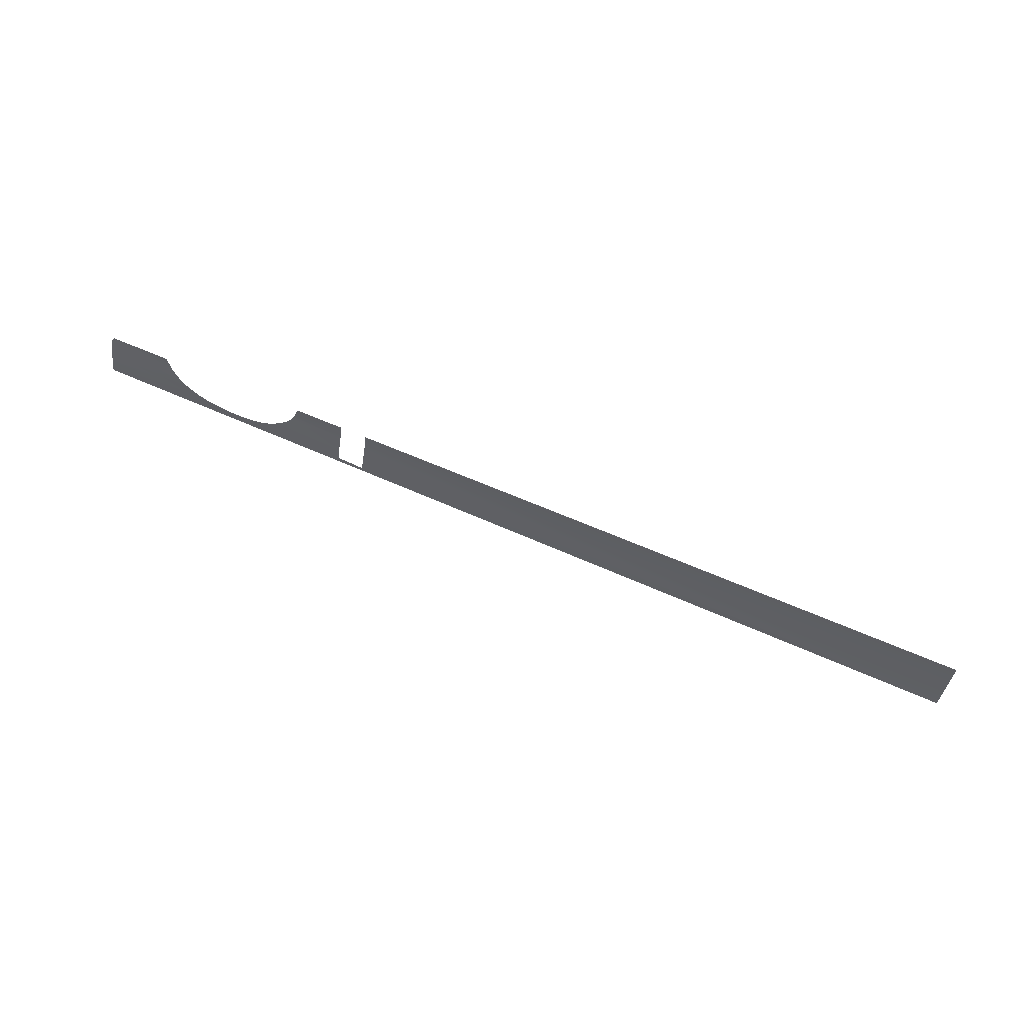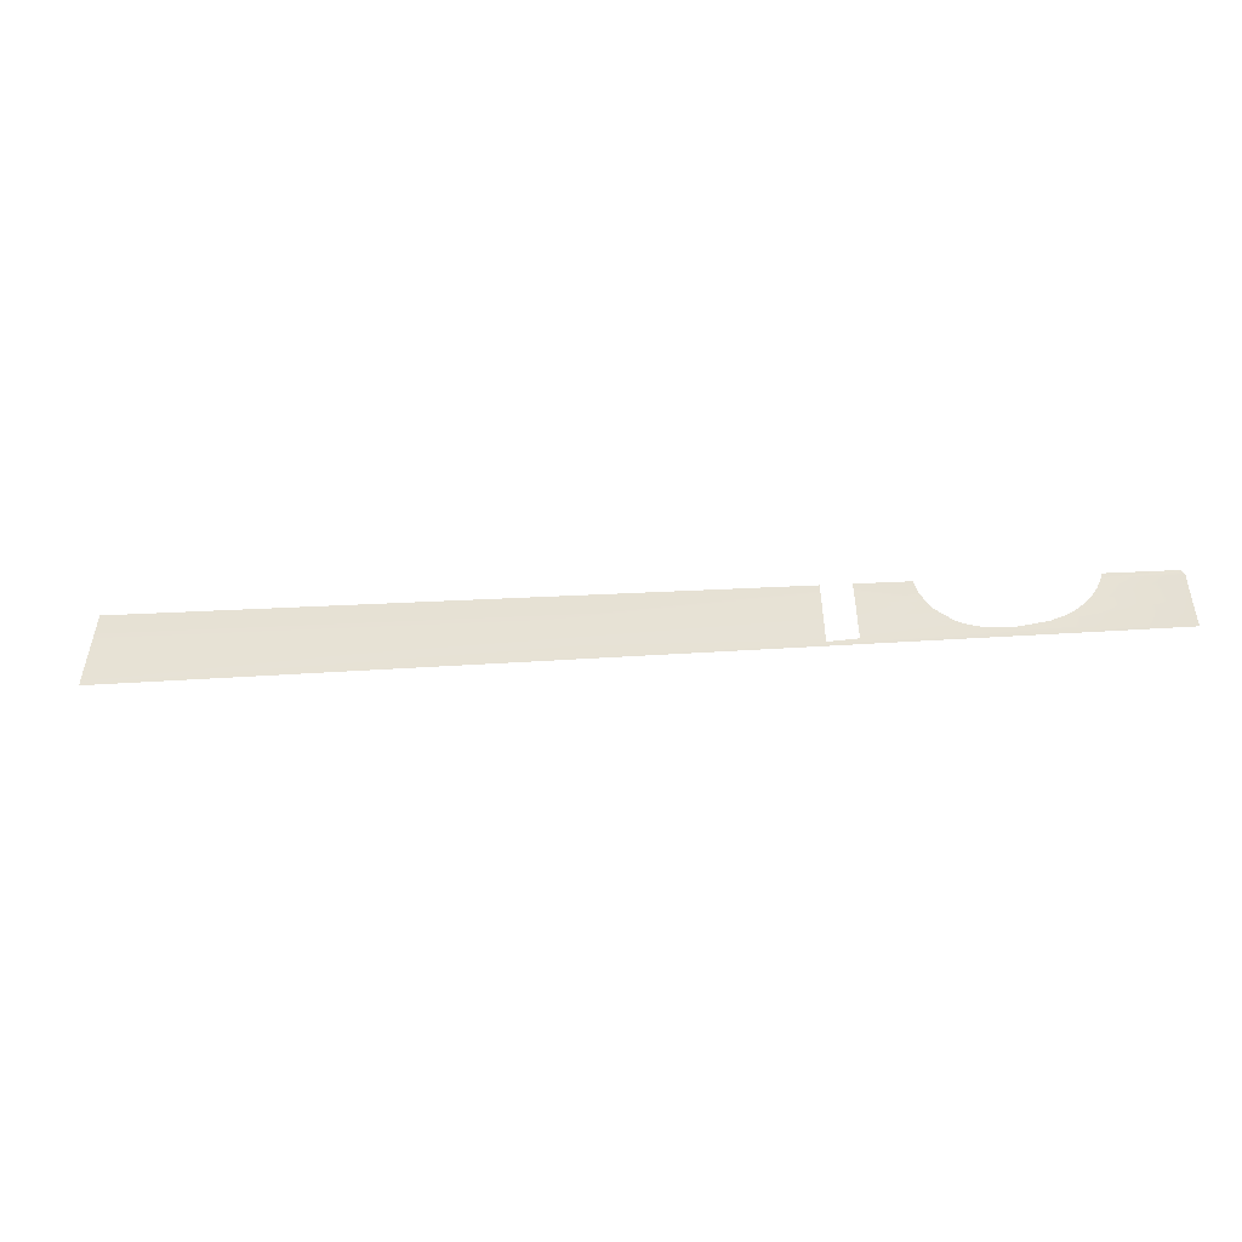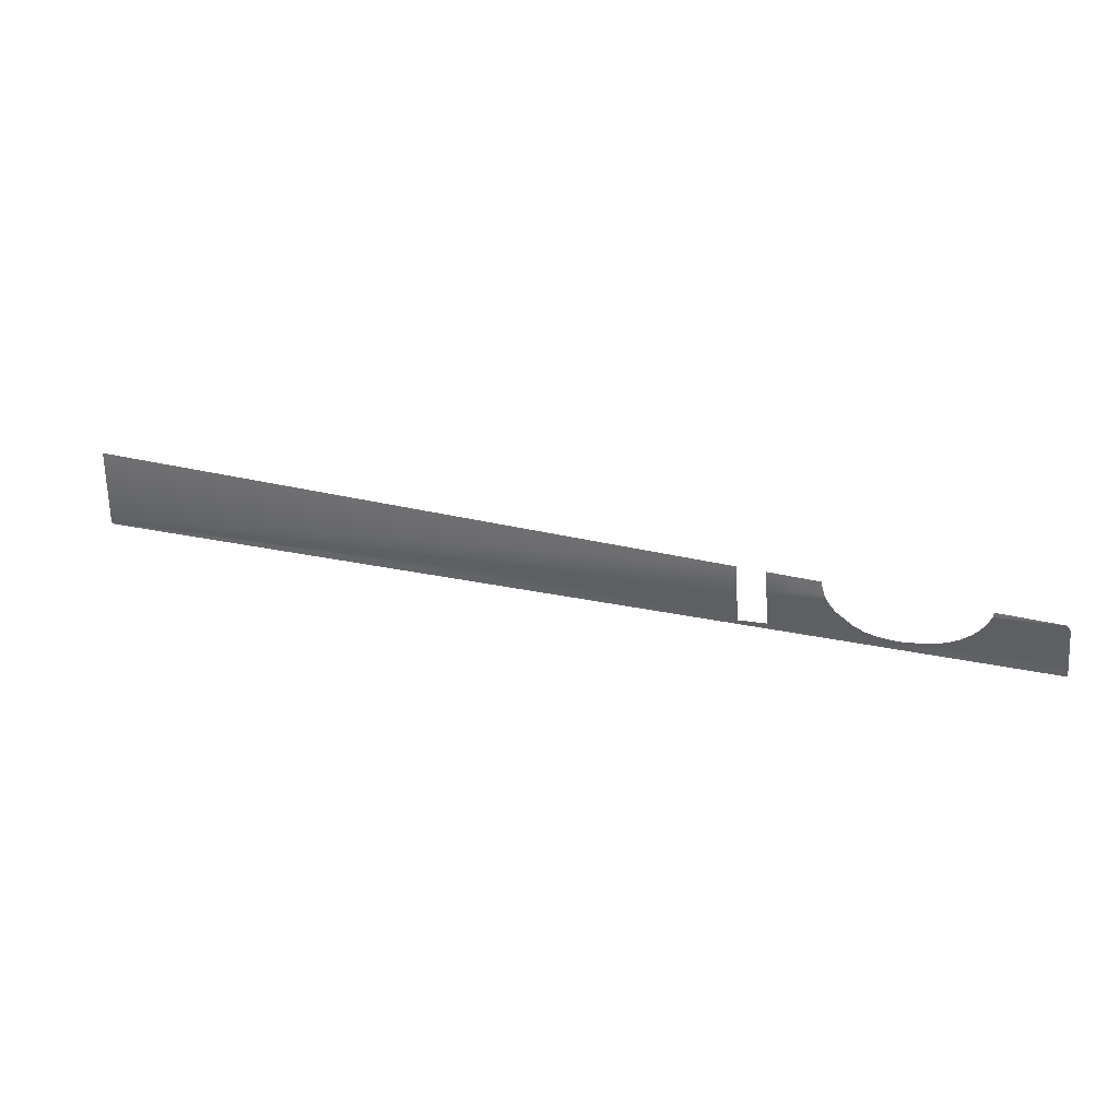
<metadata>
{"format":"obj","ext":"obj","renderer":"f3d","projection":"perspective","resolution":1024,"background":"white","views":[{"elev":75.8,"azim":-156.5,"up":"+Y"},{"elev":-57.0,"azim":6.3,"up":"+Y"},{"elev":18.7,"azim":15.4,"up":"+Y"}]}
</metadata>
<code>
o #ID2990
v 0.3414 0.2304 -0.4489
v 0.4132 0.2296 -0.4474
v 0.4132 0.2274 -0.4483
v 0.3415 0.2308 -0.4488
v 0.4469 0.2228 -0.449
v 0.4132 0.2256 -0.4489
v 0.4308 0.225 -0.4487
v 0.3414 0.2301 -0.449
v 0.4292 0.2251 -0.4487
v 0.4277 0.2254 -0.4486
v 0.4164 0.2256 -0.4488
v 0.4264 0.2258 -0.4485
v 0.4164 0.2273 -0.4483
v 0.4253 0.2264 -0.4483
v 0.4247 0.2269 -0.4482
v 0.4469 0.226 -0.448
v 0.4338 0.2252 -0.4485
v 0.4351 0.2256 -0.4484
v 0.4362 0.2261 -0.4482
v 0.4367 0.2264 -0.4481
v 0.4132 0.2323 -0.4468
v 0.3422 0.239 -0.4468
v 0.4235 0.2279 -0.4478
v 0.4164 0.2296 -0.4474
v 0.4228 0.2288 -0.4475
v 0.4225 0.2295 -0.4473
v 0.4468 0.2285 -0.447
v 0.4372 0.2267 -0.448
v 0.438 0.2274 -0.4477
v 0.4387 0.2283 -0.4473
v 0.4392 0.2292 -0.4469
v 0.4465 0.2291 -0.4468
v 0.4224 0.2298 -0.4472
v 0.4164 0.232 -0.4468
v 0.422 0.2314 -0.4468
v 0.4464 0.2291 -0.4468
v 0.4392 0.2293 -0.4469
v 0.4393 0.2298 -0.4468
f 1 2 3
f 2 1 4
f 5 6 7
f 6 5 8
f 7 6 9
f 9 6 10
f 10 6 11
f 6 8 3
f 3 8 1
f 11 12 10
f 12 11 13
f 12 13 14
f 14 13 15
f 7 16 5
f 16 7 17
f 16 17 18
f 16 18 19
f 16 19 20
f 4 21 2
f 21 4 22
f 13 23 15
f 23 13 24
f 23 24 25
f 25 24 26
f 20 27 16
f 27 20 28
f 27 28 29
f 27 29 30
f 27 30 31
f 27 31 32
f 24 33 26
f 33 24 34
f 33 34 35
f 31 36 32
f 36 31 37
f 36 37 38

</code>
